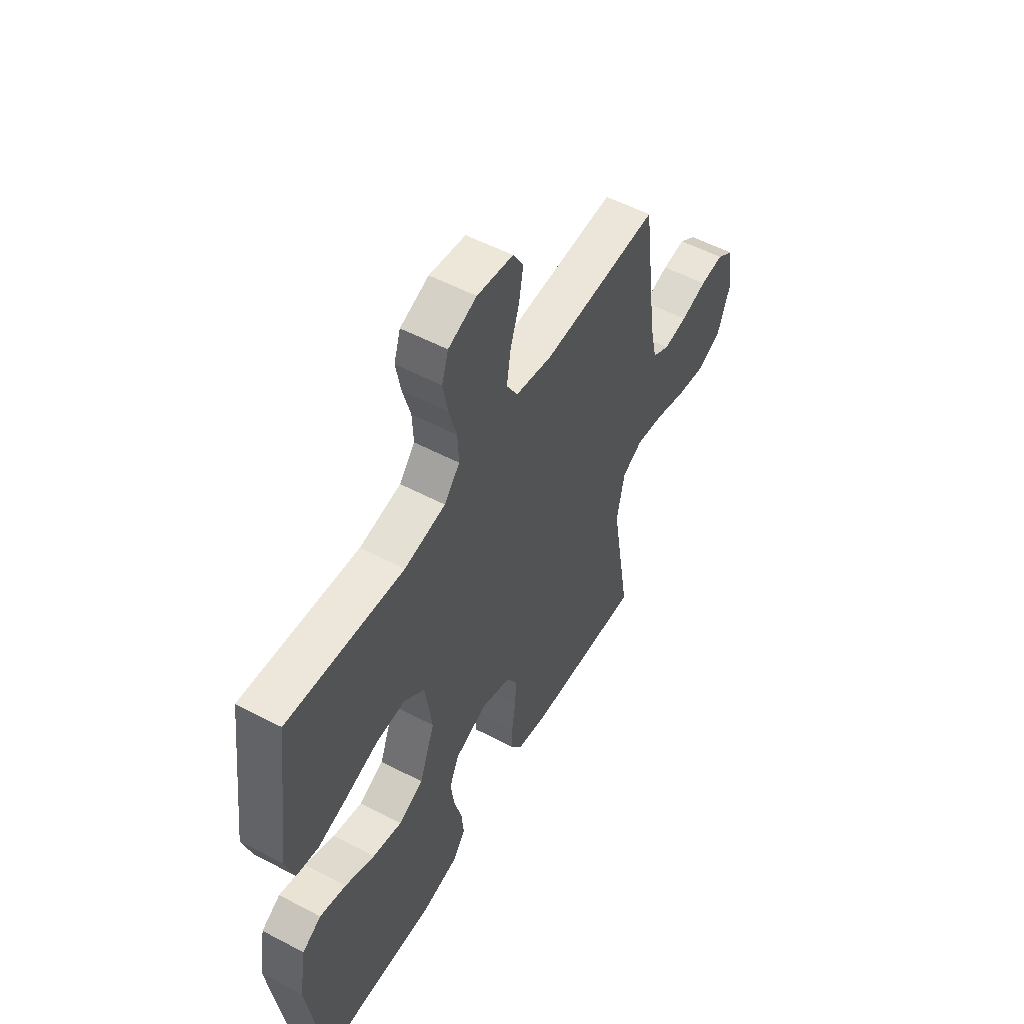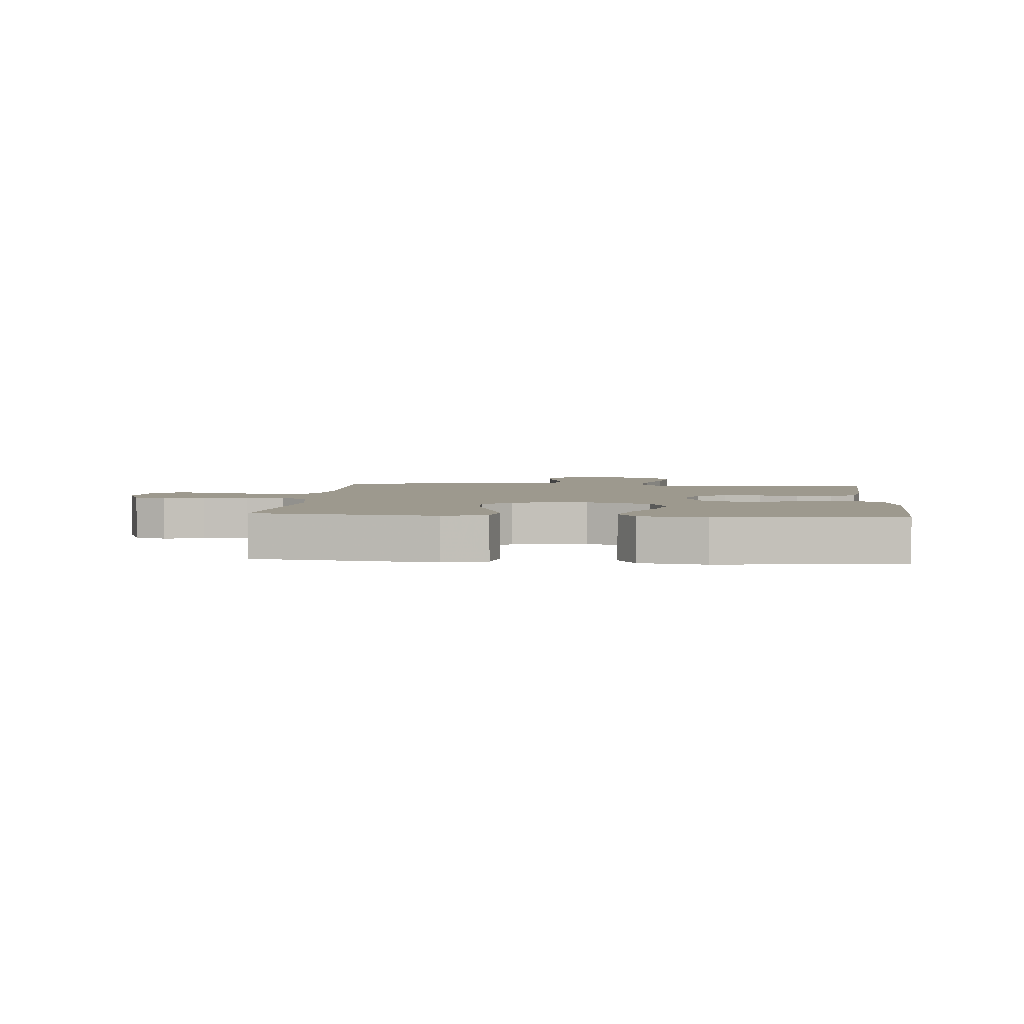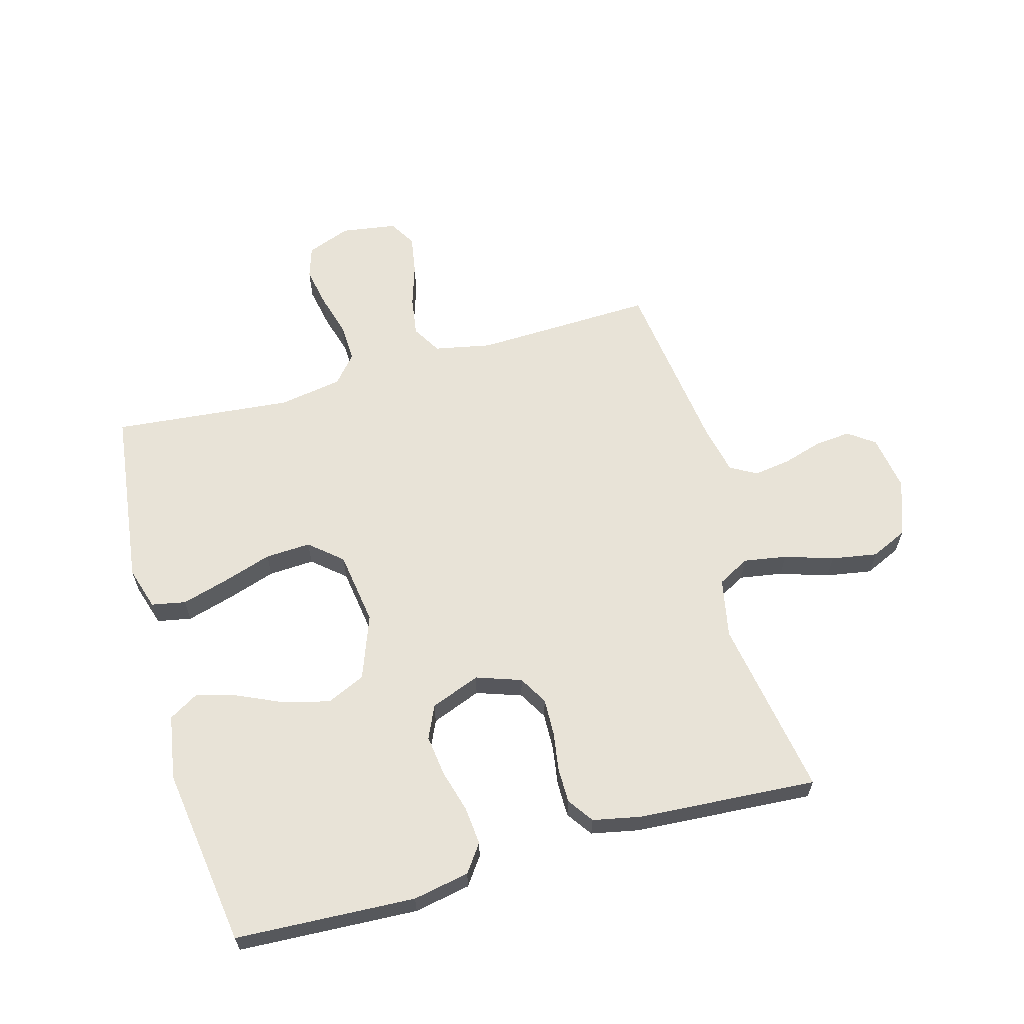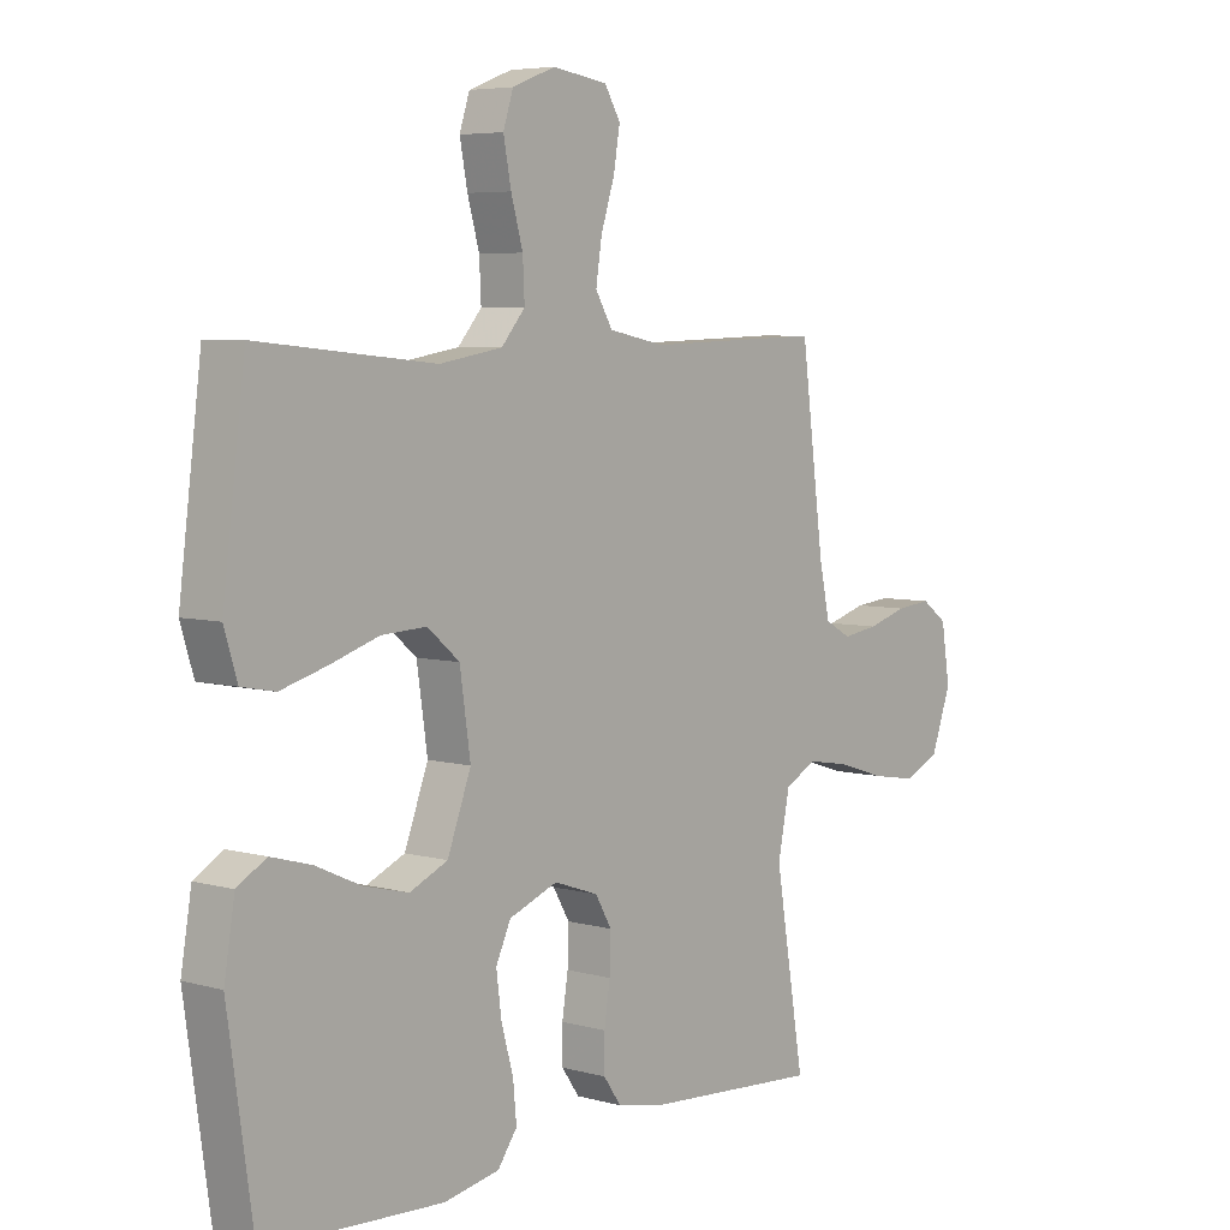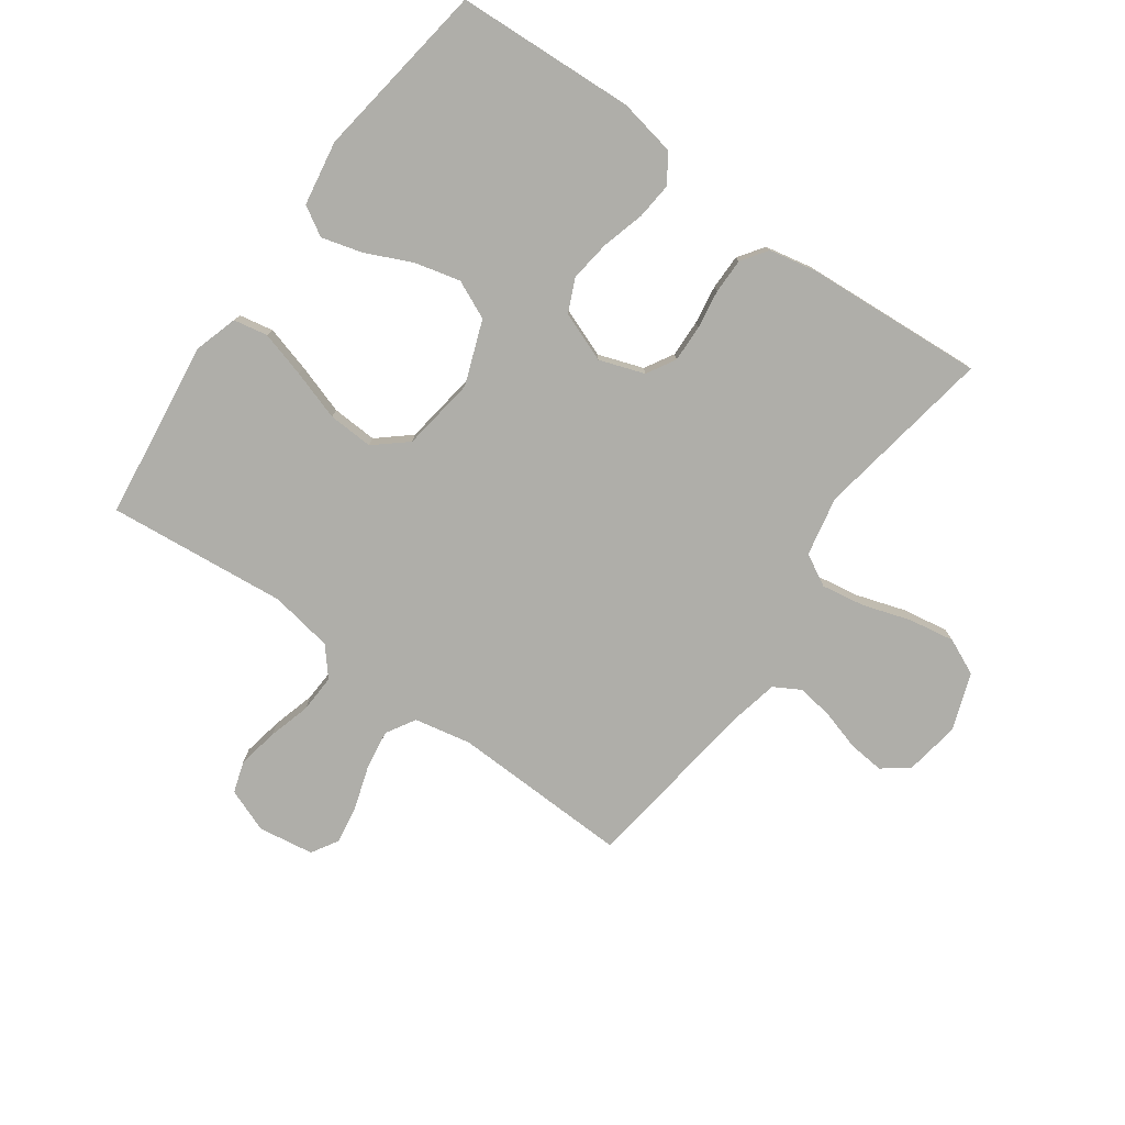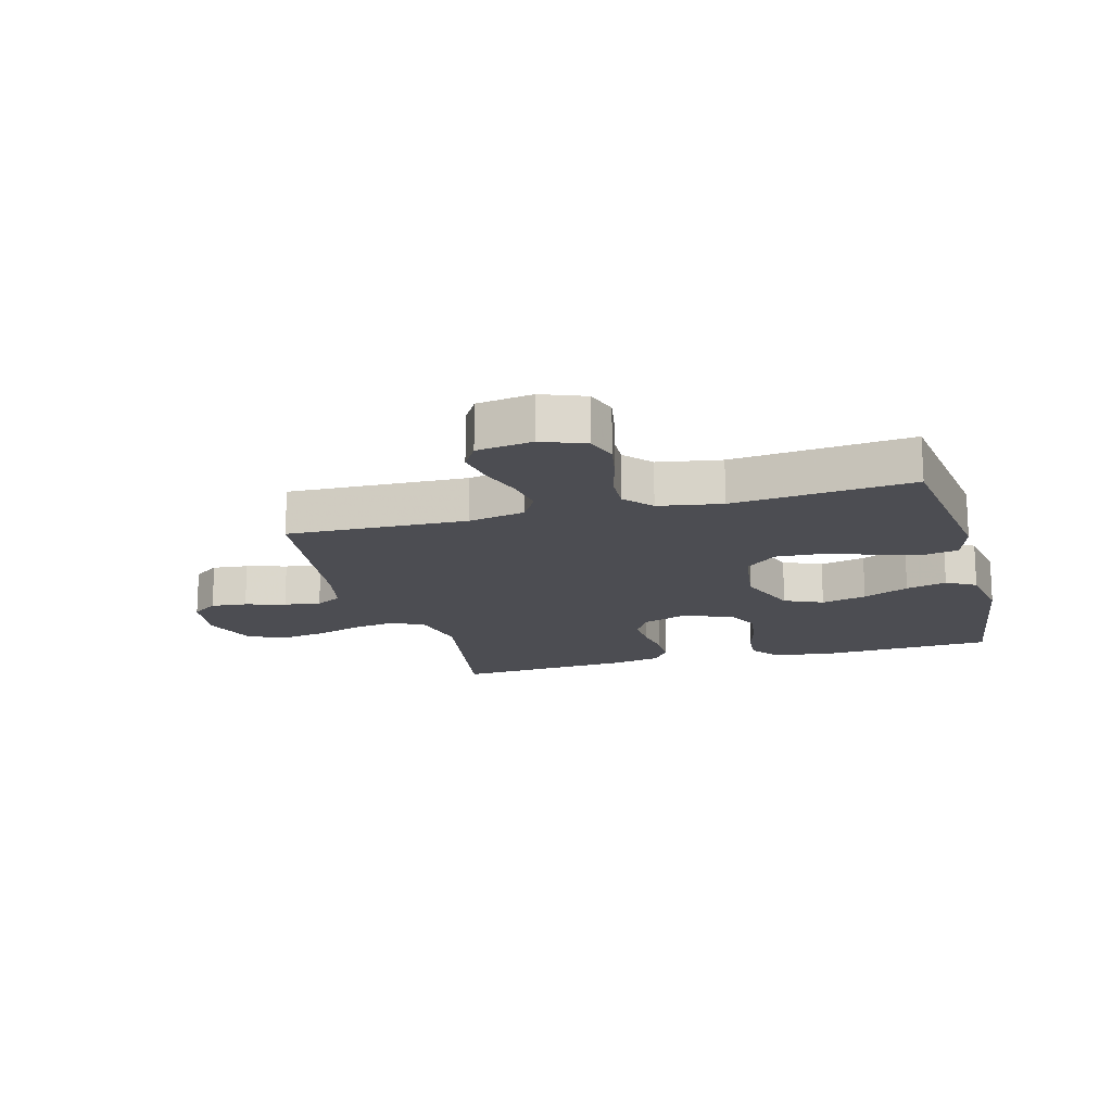
<metadata>
{"format":"obj","ext":"obj","renderer":"f3d","projection":"perspective","resolution":1024,"background":"white","views":[{"elev":54.0,"azim":119.3,"up":"+Z"},{"elev":3.4,"azim":95.0,"up":"+Y"},{"elev":62.4,"azim":164.4,"up":"+Y"},{"elev":5.7,"azim":130.3,"up":"+Z"},{"elev":-77.5,"azim":144.5,"up":"+Y"},{"elev":-16.3,"azim":15.3,"up":"+Y"}]}
</metadata>
<code>
v 0.5 0.07 0.5
v 0.538 0.07 0.2
v 0.516 0.07 0.128
v 0.459 0.07 0.117
v 0.382 0.07 0.139
v 0.299 0.07 0.166
v 0.223 0.07 0.17
v 0.169 0.07 0.124
v 0.151 0.07 0
v 0.191 0.07 -0.107
v 0.255 0.07 -0.136
v 0.331 0.07 -0.117
v 0.408 0.07 -0.082
v 0.476 0.07 -0.063
v 0.525 0.07 -0.092
v 0.543 0.07 -0.2
v 0.5 0.07 -0.5
v 0.2 0.07 -0.515
v 0.106 0.07 -0.497
v 0.073 0.07 -0.451
v 0.079 0.07 -0.388
v 0.099 0.07 -0.317
v 0.108 0.07 -0.248
v 0.083 0.07 -0.193
v 0 0.07 -0.161
v -0.075 0.07 -0.187
v -0.103 0.07 -0.235
v -0.101 0.07 -0.297
v -0.091 0.07 -0.362
v -0.091 0.07 -0.421
v -0.121 0.07 -0.464
v -0.2 0.07 -0.48
v -0.5 0.07 -0.5
v -0.45 0.07 -0.2
v -0.47 0.07 -0.101
v -0.523 0.07 -0.072
v -0.595 0.07 -0.084
v -0.676 0.07 -0.11
v -0.753 0.07 -0.123
v -0.814 0.07 -0.095
v -0.848 0.07 0
v -0.833 0.07 0.094
v -0.789 0.07 0.126
v -0.729 0.07 0.12
v -0.662 0.07 0.1
v -0.601 0.07 0.091
v -0.557 0.07 0.116
v -0.539 0.07 0.2
v -0.5 0.07 0.5
v -0.2 0.07 0.49
v -0.105 0.07 0.509
v -0.076 0.07 0.558
v -0.086 0.07 0.624
v -0.109 0.07 0.696
v -0.12 0.07 0.761
v -0.093 0.07 0.806
v 0 0.07 0.82
v 0.073 0.07 0.792
v 0.09 0.07 0.739
v 0.077 0.07 0.671
v 0.057 0.07 0.6
v 0.054 0.07 0.536
v 0.094 0.07 0.489
v 0.2 0.07 0.471
v 0.5 0 0.5
v 0.538 0 0.2
v 0.516 0 0.128
v 0.459 0 0.117
v 0.382 0 0.139
v 0.299 0 0.166
v 0.223 0 0.17
v 0.169 0 0.124
v 0.151 0 0
v 0.191 0 -0.107
v 0.255 0 -0.136
v 0.331 0 -0.117
v 0.408 0 -0.082
v 0.476 0 -0.063
v 0.525 0 -0.092
v 0.543 0 -0.2
v 0.5 0 -0.5
v 0.2 0 -0.515
v 0.106 0 -0.497
v 0.073 0 -0.451
v 0.079 0 -0.388
v 0.099 0 -0.317
v 0.108 0 -0.248
v 0.083 0 -0.193
v 0 0 -0.161
v -0.075 0 -0.187
v -0.103 0 -0.235
v -0.101 0 -0.297
v -0.091 0 -0.362
v -0.091 0 -0.421
v -0.121 0 -0.464
v -0.2 0 -0.48
v -0.5 0 -0.5
v -0.45 0 -0.2
v -0.47 0 -0.101
v -0.523 0 -0.072
v -0.595 0 -0.084
v -0.676 0 -0.11
v -0.753 0 -0.123
v -0.814 0 -0.095
v -0.848 0 0
v -0.833 0 0.094
v -0.789 0 0.126
v -0.729 0 0.12
v -0.662 0 0.1
v -0.601 0 0.091
v -0.557 0 0.116
v -0.539 0 0.2
v -0.5 0 0.5
v -0.2 0 0.49
v -0.105 0 0.509
v -0.076 0 0.558
v -0.086 0 0.624
v -0.109 0 0.696
v -0.12 0 0.761
v -0.093 0 0.806
v 0 0 0.82
v 0.073 0 0.792
v 0.09 0 0.739
v 0.077 0 0.671
v 0.057 0 0.6
v 0.054 0 0.536
v 0.094 0 0.489
v 0.2 0 0.471
f 58 59 60 61
f 56 57 58 61
f 56 61 62
f 53 54 55 56
f 52 53 56 62
f 51 52 62 63
f 48 49 50
f 47 48 50 51
f 42 43 44 45
f 42 45 46
f 41 42 46
f 40 41 46
f 37 38 39 40
f 36 37 40 46
f 35 36 46 47
f 31 32 33 34
f 31 34 35
f 28 29 30 31
f 27 28 31 35
f 26 27 35 47
f 19 20 21 22
f 19 22 23
f 18 19 23
f 17 18 23
f 16 17 23 24
f 12 13 14 15
f 11 12 15 16
f 3 4 5 6
f 1 2 3 6
f 64 1 6 7
f 63 64 7 8
f 51 63 8 9
f 25 26 47 51
f 25 51 9 10
f 11 16 24 25
f 10 11 25
f 125 124 123 122
f 125 122 121 120
f 126 125 120
f 120 119 118 117
f 126 120 117 116
f 127 126 116 115
f 114 113 112
f 115 114 112 111
f 109 108 107 106
f 110 109 106
f 110 106 105
f 110 105 104
f 104 103 102 101
f 110 104 101 100
f 111 110 100 99
f 98 97 96 95
f 99 98 95
f 95 94 93 92
f 99 95 92 91
f 111 99 91 90
f 86 85 84 83
f 87 86 83
f 87 83 82
f 87 82 81
f 88 87 81 80
f 79 78 77 76
f 80 79 76 75
f 70 69 68 67
f 70 67 66 65
f 71 70 65 128
f 72 71 128 127
f 73 72 127 115
f 115 111 90 89
f 74 73 115 89
f 89 88 80 75
f 89 75 74
f 1 65 66 2
f 2 66 67 3
f 3 67 68 4
f 4 68 69 5
f 5 69 70 6
f 6 70 71 7
f 7 71 72 8
f 8 72 73 9
f 9 73 74 10
f 10 74 75 11
f 11 75 76 12
f 12 76 77 13
f 13 77 78 14
f 14 78 79 15
f 15 79 80 16
f 16 80 81 17
f 17 81 82 18
f 18 82 83 19
f 19 83 84 20
f 20 84 85 21
f 21 85 86 22
f 22 86 87 23
f 23 87 88 24
f 24 88 89 25
f 25 89 90 26
f 26 90 91 27
f 27 91 92 28
f 28 92 93 29
f 29 93 94 30
f 30 94 95 31
f 31 95 96 32
f 32 96 97 33
f 33 97 98 34
f 34 98 99 35
f 35 99 100 36
f 36 100 101 37
f 37 101 102 38
f 38 102 103 39
f 39 103 104 40
f 40 104 105 41
f 41 105 106 42
f 42 106 107 43
f 43 107 108 44
f 44 108 109 45
f 45 109 110 46
f 46 110 111 47
f 47 111 112 48
f 48 112 113 49
f 49 113 114 50
f 50 114 115 51
f 51 115 116 52
f 52 116 117 53
f 53 117 118 54
f 54 118 119 55
f 55 119 120 56
f 56 120 121 57
f 57 121 122 58
f 58 122 123 59
f 59 123 124 60
f 60 124 125 61
f 61 125 126 62
f 62 126 127 63
f 63 127 128 64
f 64 128 65 1

</code>
